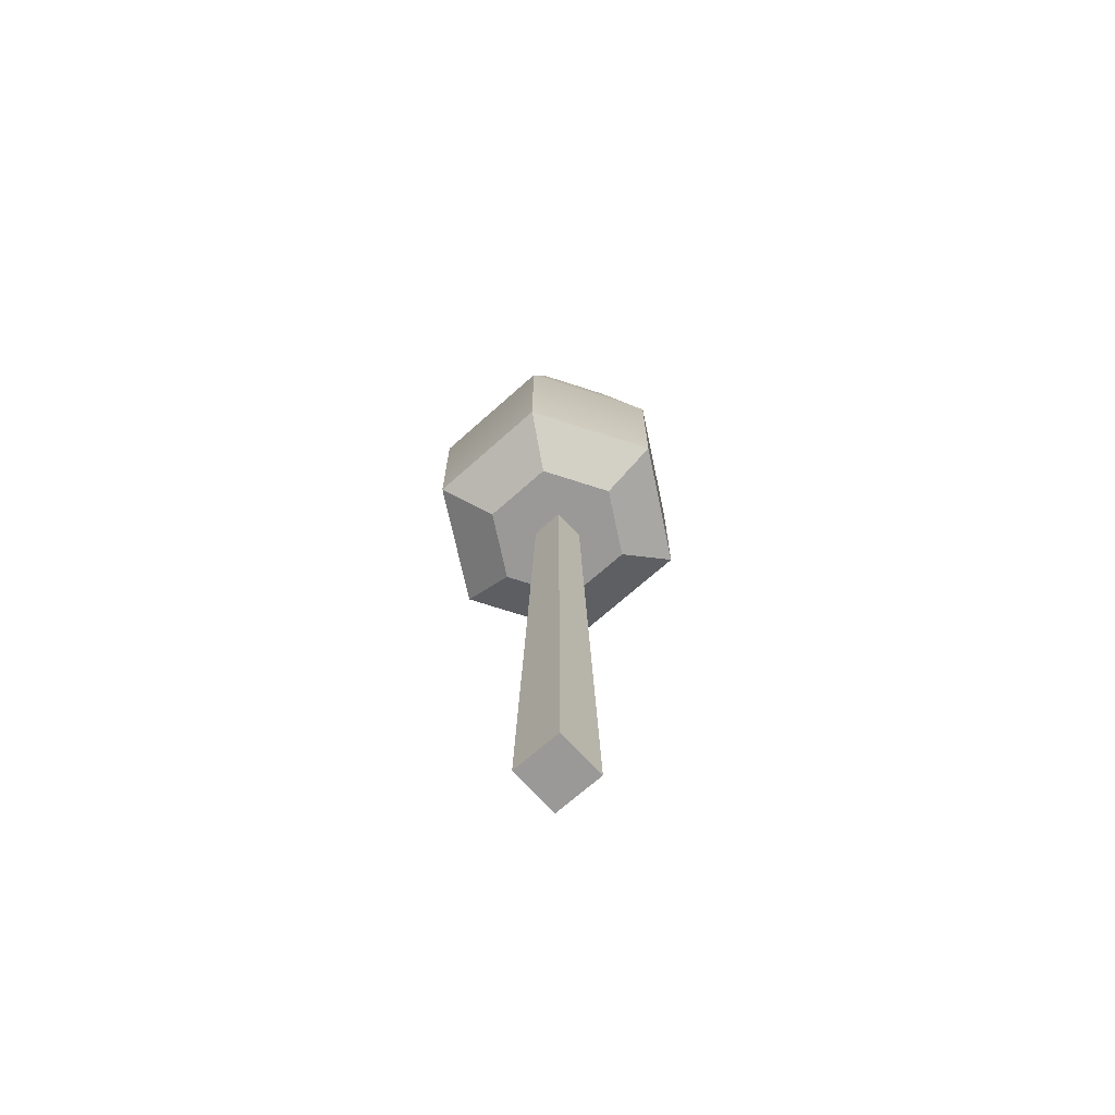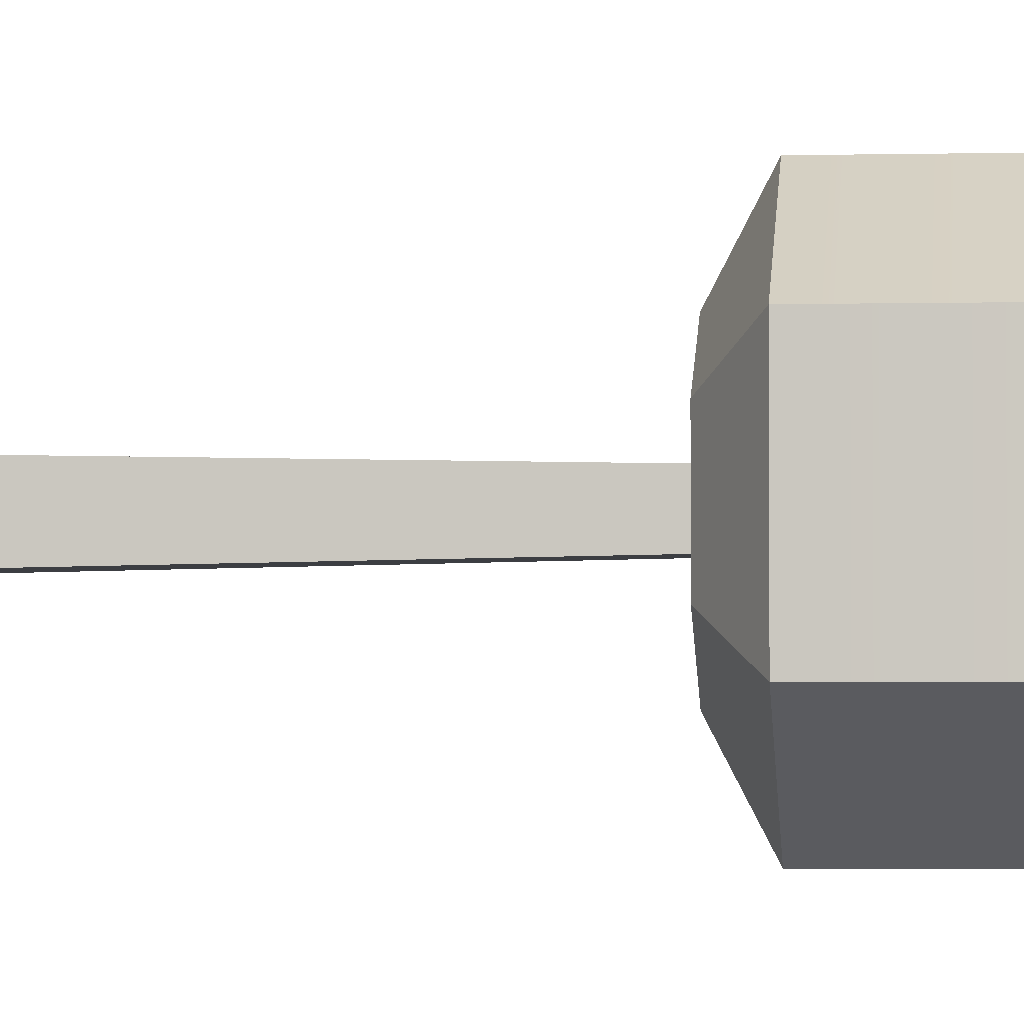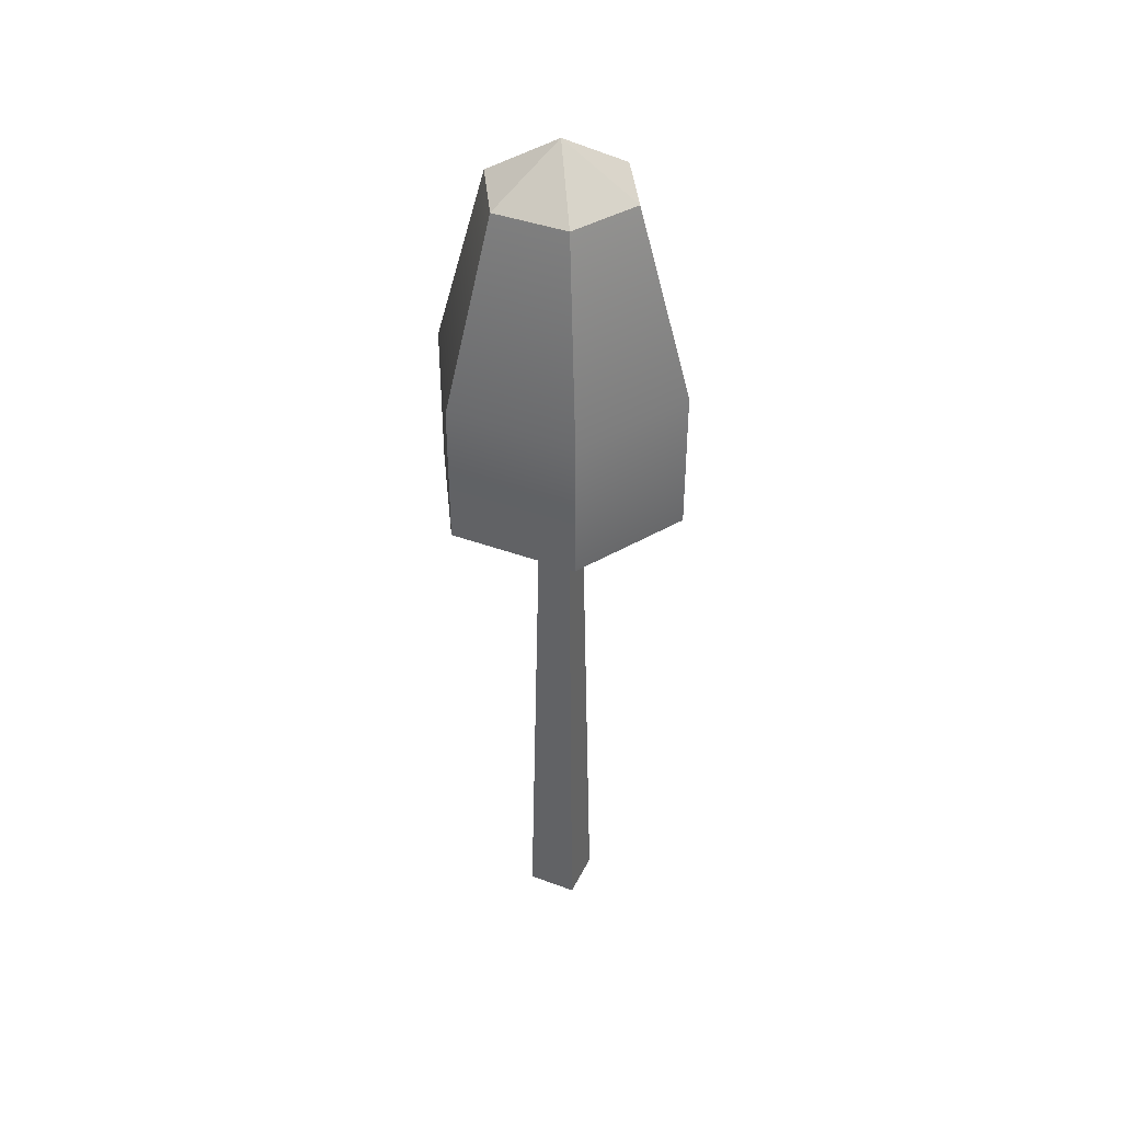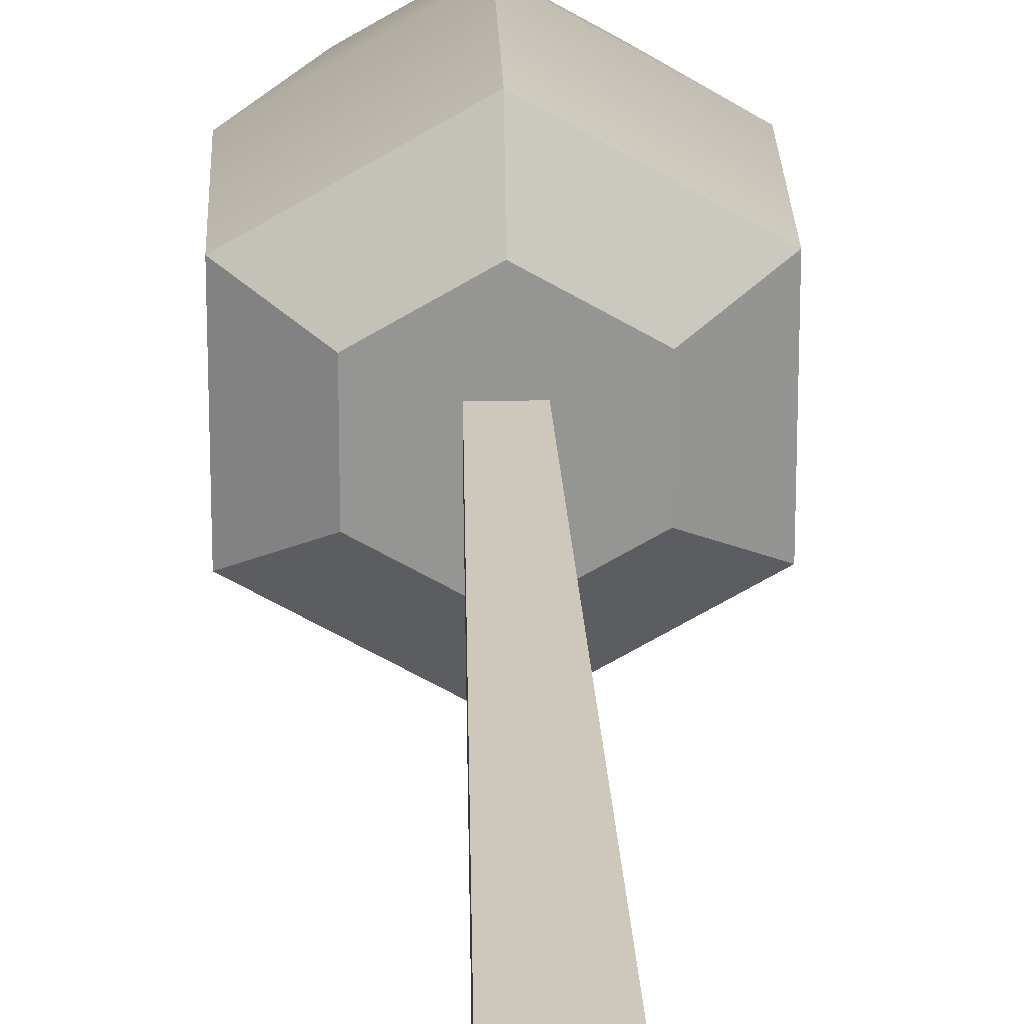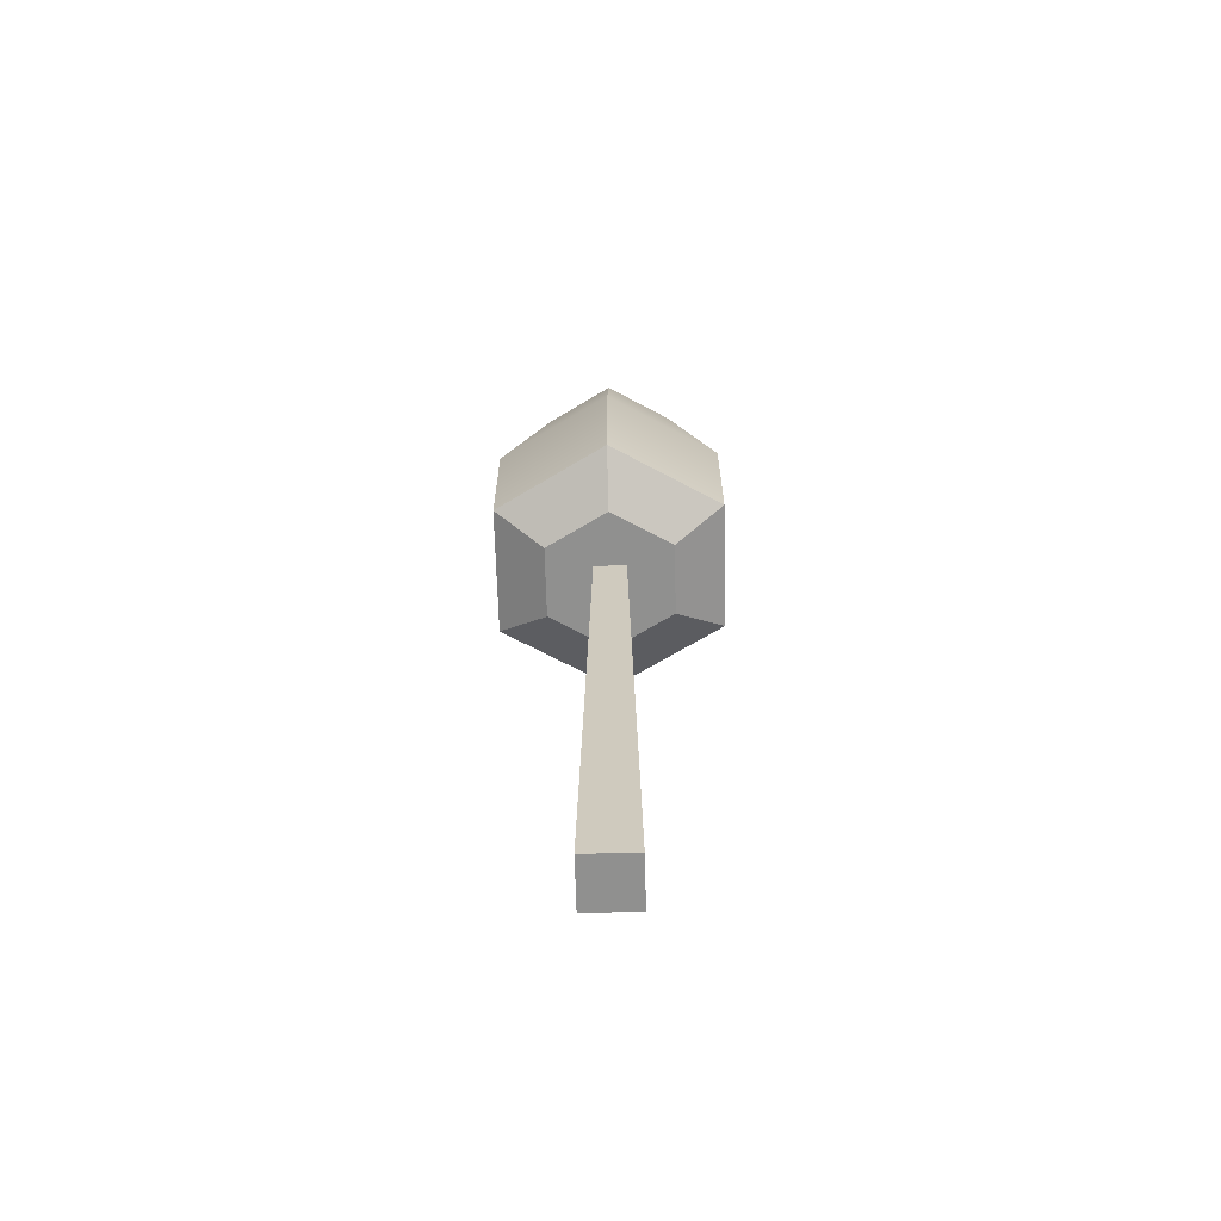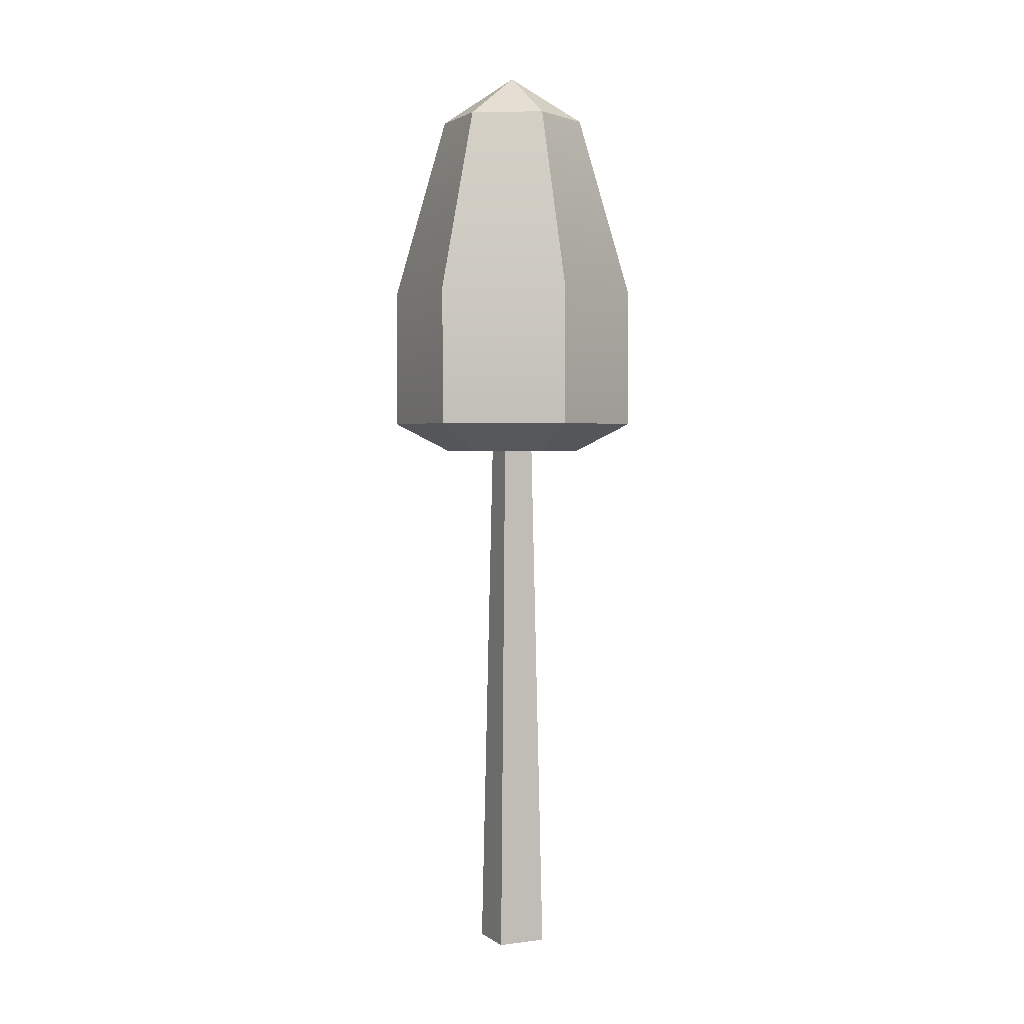
<metadata>
{"format":"obj","ext":"obj","renderer":"f3d","projection":"perspective","resolution":1024,"background":"white","views":[{"elev":-69.1,"azim":131.9,"up":"+Y"},{"elev":-3.1,"azim":95.1,"up":"+Z"},{"elev":40.8,"azim":-65.7,"up":"+Y"},{"elev":22.9,"azim":-1.8,"up":"+Z"},{"elev":-65.5,"azim":-178.5,"up":"+Y"},{"elev":2.2,"azim":154.5,"up":"+Y"}]}
</metadata>
<code>
g Mesh1 Oak_Dark Model
v 0.7881 5.081 -1.82
v 1.576 4.067 -1.365
v 0.7881 4.067 -1.82
f 1 2 3
v 1.576 5.081 -1.365
f 2 1 4
v 0.7881 6.417 -1.438
f 5 4 1
v 1.245 6.417 -1.174
f 4 5 6
v 0.7881 6.753 -0.91
f 6 5 7
v 0.331 6.417 -1.174
f 5 8 7
f 1 8 5
v 1.444e-15 5.081 -1.365
f 8 1 9
f 3 9 1
v 1.444e-15 4.067 -1.365
f 9 3 10
v 0.3468 3.859 -1.165
f 3 11 10
v 0.7881 3.859 -1.42
f 11 3 12
v 1.229 3.859 -1.165
f 3 13 12
f 13 3 2
v 1.229 3.859 -0.6552
f 2 14 13
v 1.576 4.067 -0.455
f 14 2 15
v 1.576 5.081 -0.455
f 2 16 15
f 16 2 4
v 1.245 6.417 -0.6461
f 4 17 16
f 17 4 6
f 6 7 17
v 0.7881 6.417 -0.3822
f 17 7 18
v 0.331 6.417 -0.6461
f 18 7 19
f 7 8 19
f 9 19 8
v 0 5.081 -0.455
f 19 9 20
v 0 4.067 -0.455
f 9 21 20
f 21 9 10
v 0.3468 3.859 -0.6552
f 10 22 21
f 22 10 11
f 12 22 11
v 0.6738 3.859 -1.024
f 22 12 23
v 0.9023 3.859 -1.024
f 23 12 24
f 24 12 13
v 0.9023 3.859 -0.7957
f 24 13 25
f 14 25 13
v 0.7881 3.859 -0.4004
f 26 25 14
v 0.6738 3.859 -0.7957
f 26 27 25
f 22 27 26
f 27 22 23
v 0.6082 0 -1.09
f 28 27 23
v 0.6082 0 -0.7301
f 27 28 29
v 0.968 0 -1.09
f 30 29 28
v 0.968 0 -0.7301
f 29 30 31
f 30 25 31
f 25 30 24
f 30 23 24
f 23 30 28
f 25 29 31
f 29 25 27
v 0.7881 4.067 -2.707e-16
f 32 22 26
f 22 32 21
v 0.7881 5.081 -2.707e-16
f 33 21 32
f 21 33 20
f 18 20 33
f 20 18 19
f 33 17 18
f 17 33 16
f 32 16 33
f 16 32 15
f 32 14 15
f 14 32 26

</code>
